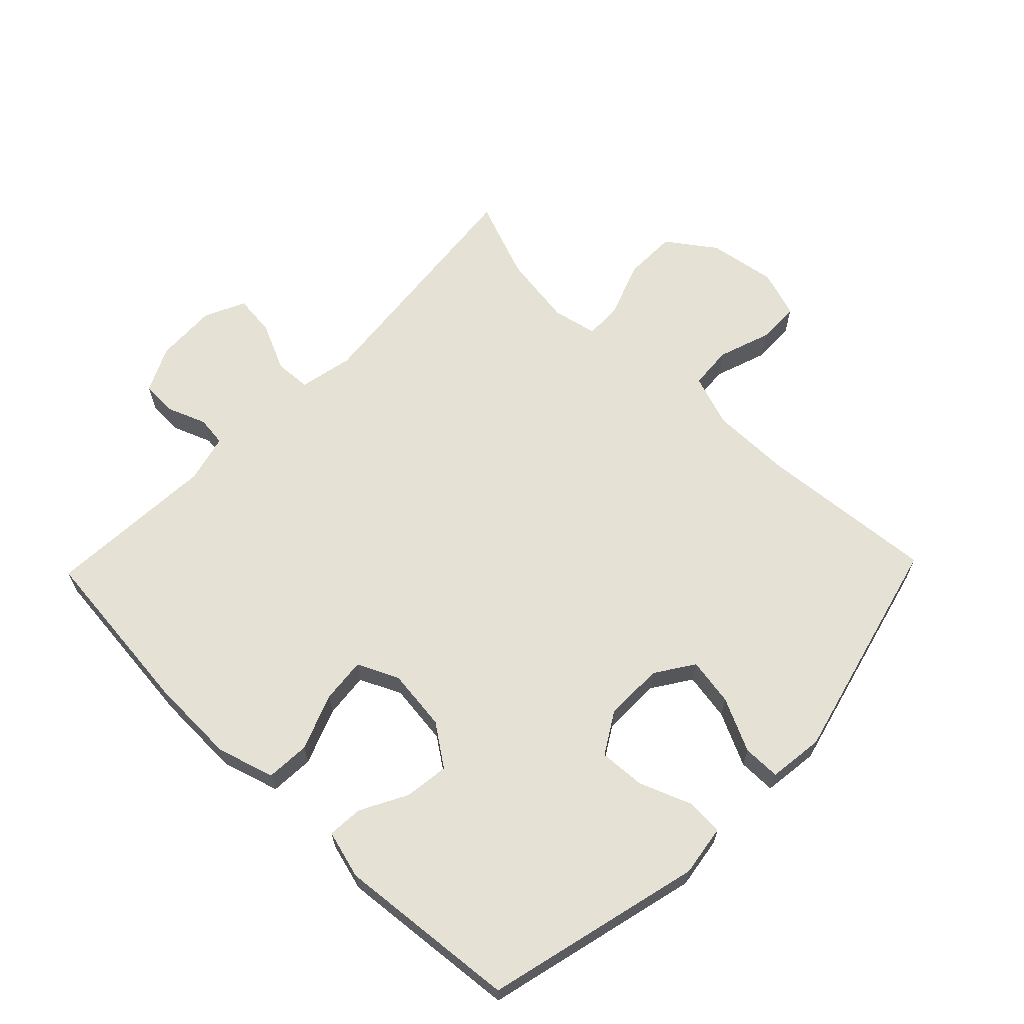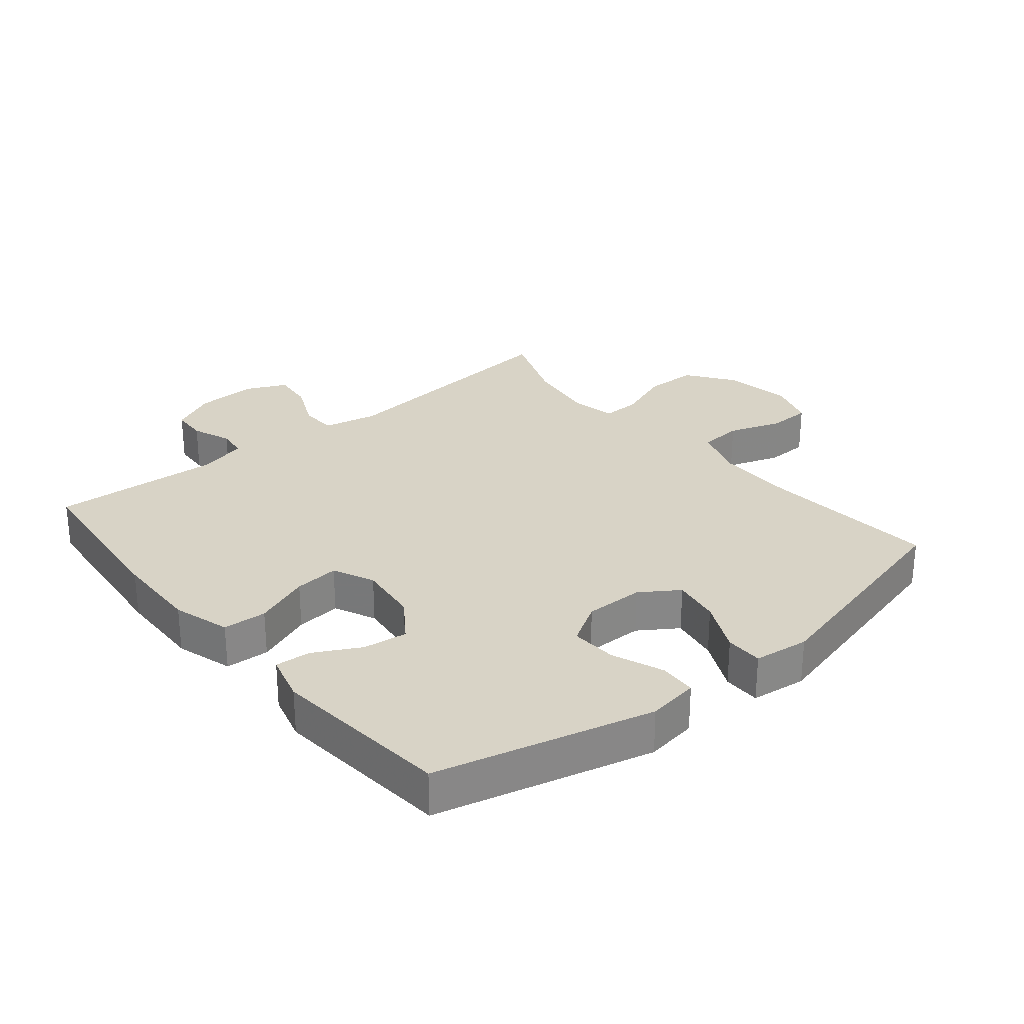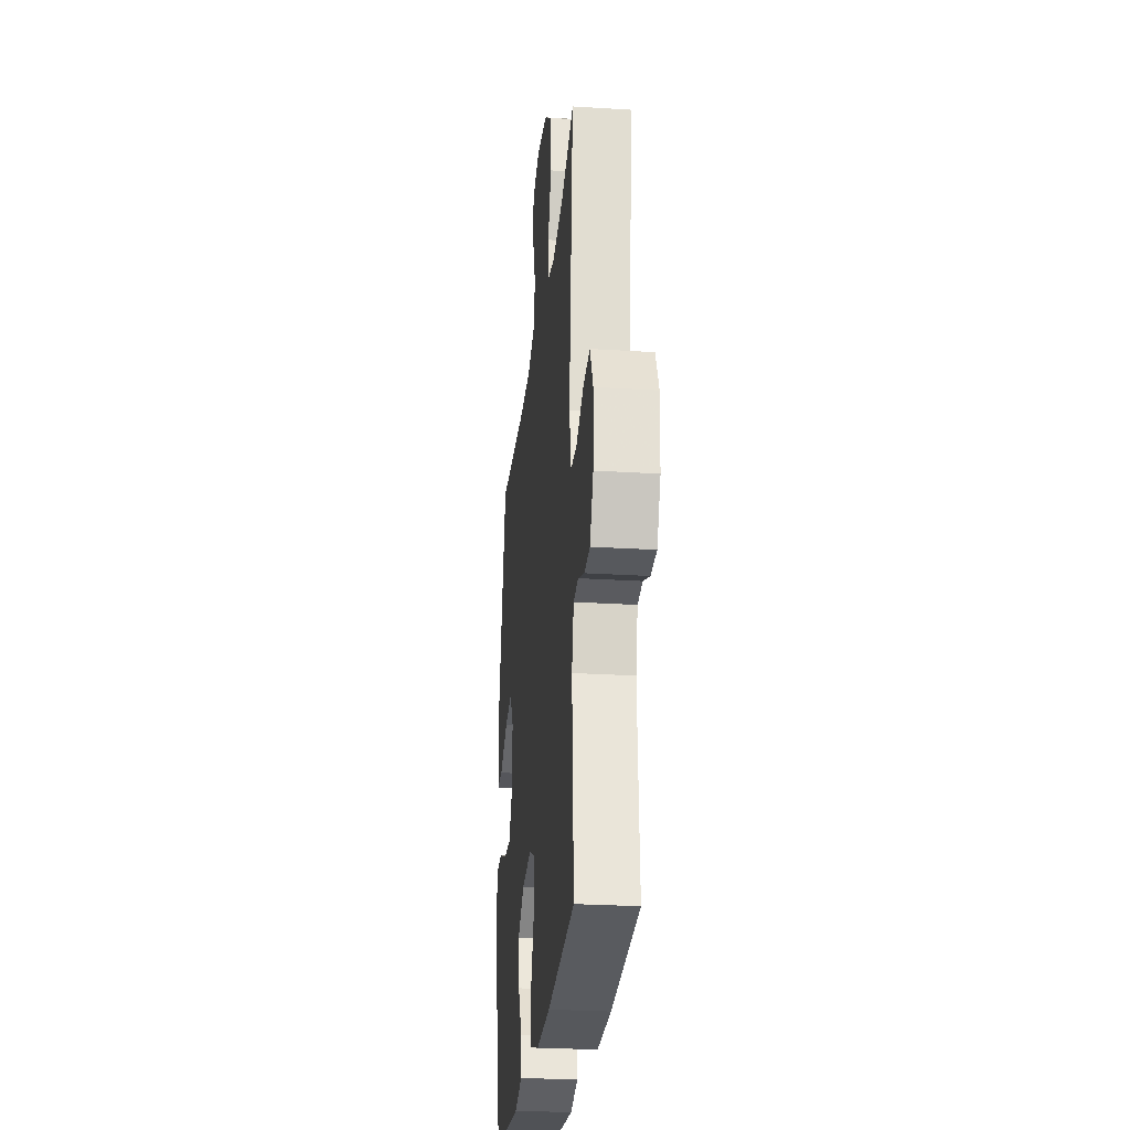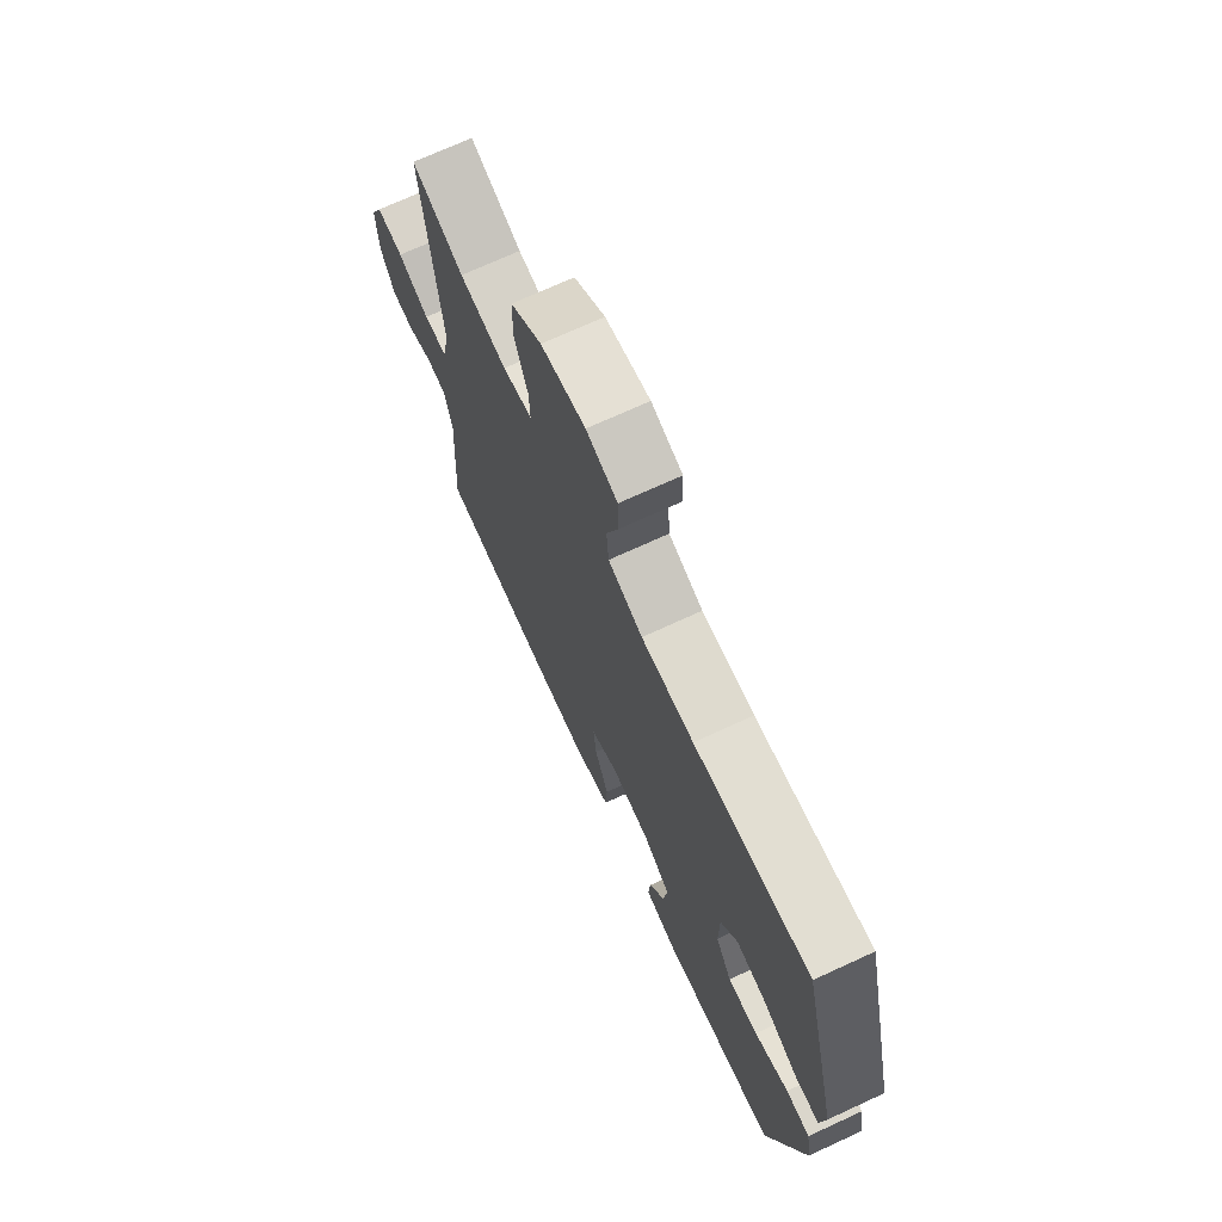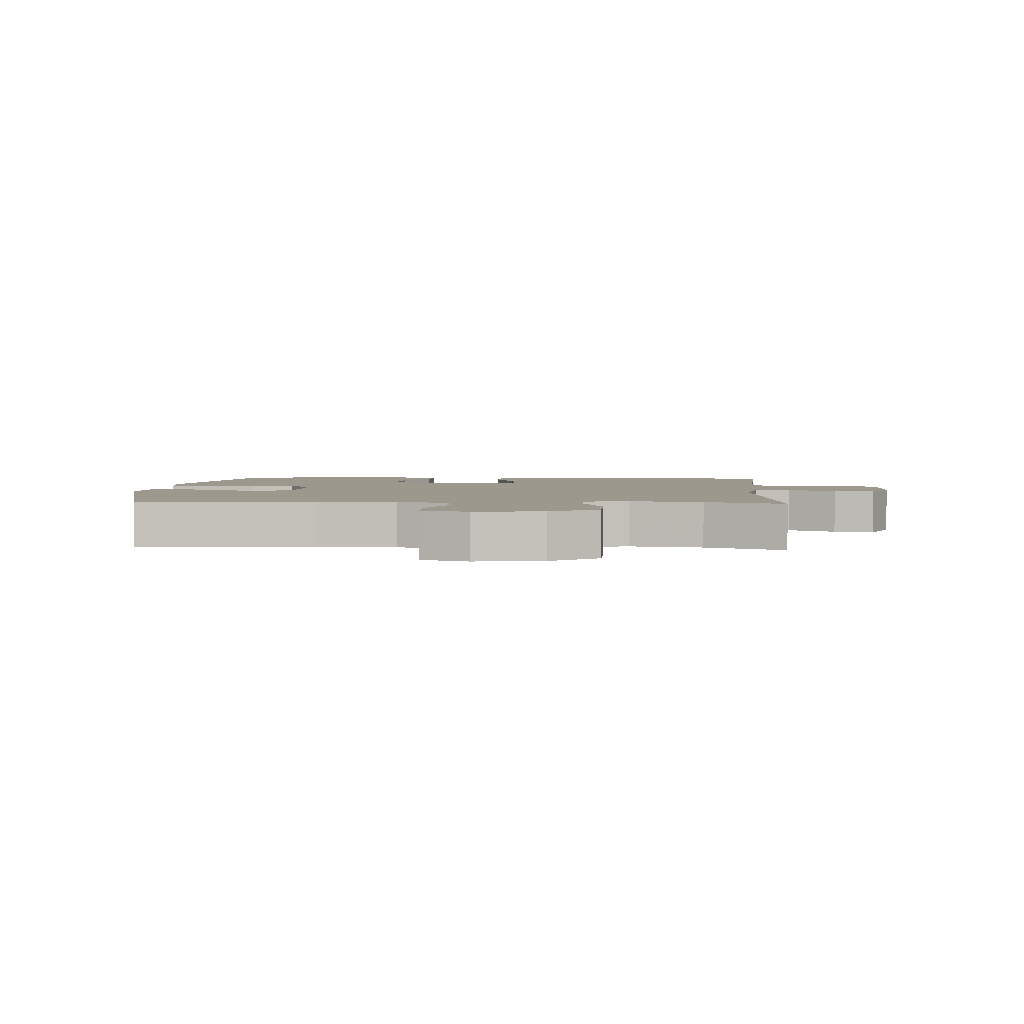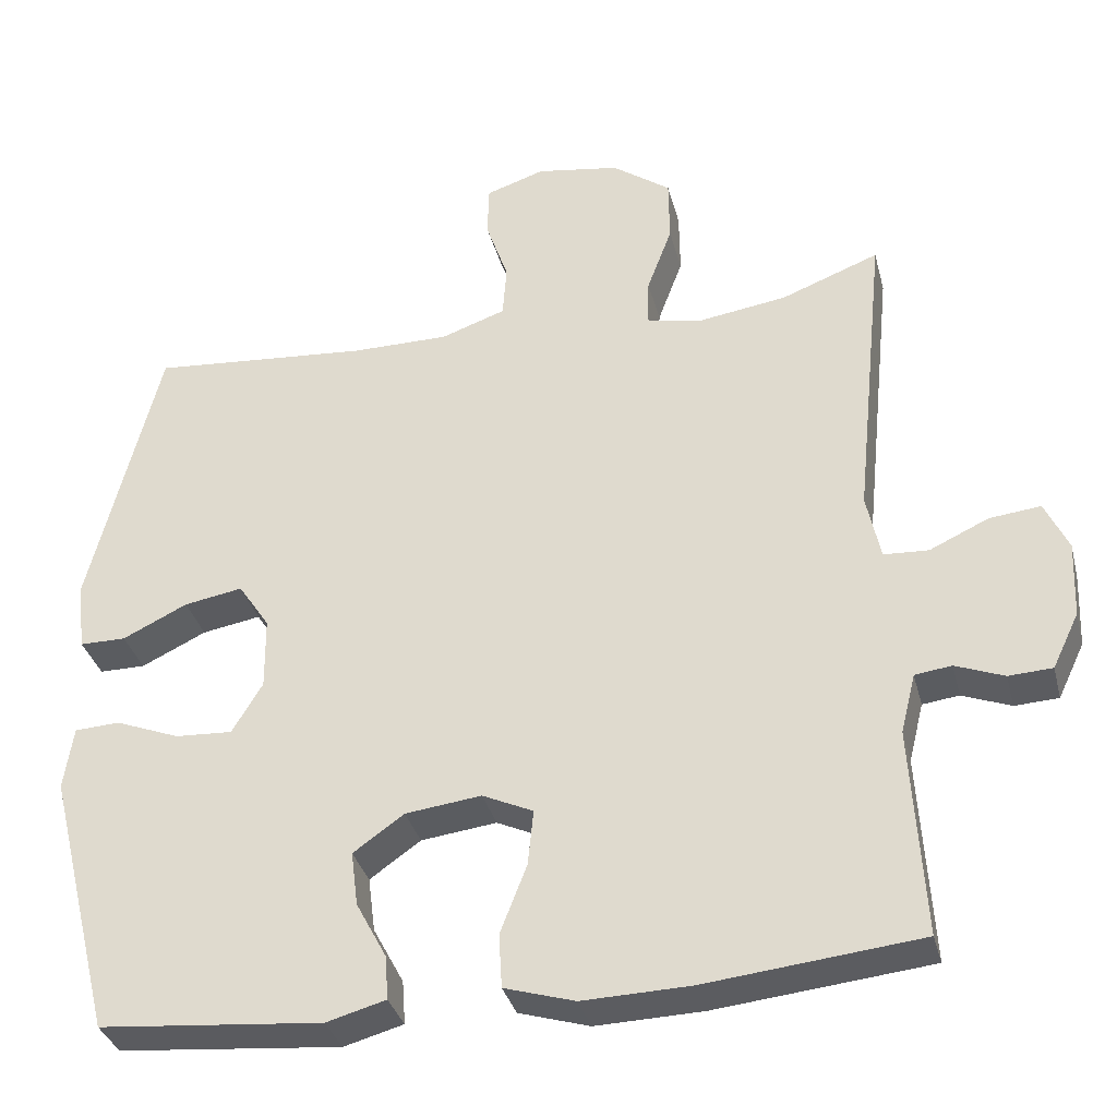
<metadata>
{"format":"obj","ext":"obj","renderer":"f3d","projection":"perspective","resolution":1024,"background":"white","views":[{"elev":64.4,"azim":-136.0,"up":"+Y"},{"elev":28.1,"azim":-129.6,"up":"+Y"},{"elev":-26.2,"azim":84.3,"up":"+Z"},{"elev":71.3,"azim":-114.7,"up":"+Z"},{"elev":3.1,"azim":3.7,"up":"+Y"},{"elev":-34.3,"azim":14.0,"up":"+Z"}]}
</metadata>
<code>
v -0.5 0.07 0.5
v -0.221 0.07 0.477
v -0.095 0.07 0.477
v -0.012 0.07 0.506
v -0.007 0.07 0.574
v -0.036 0.07 0.658
v -0.034 0.07 0.725
v 0.041 0.07 0.75
v 0.148 0.07 0.733
v 0.223 0.07 0.679
v 0.224 0.07 0.596
v 0.192 0.07 0.51
v 0.19 0.07 0.45
v 0.261 0.07 0.435
v 0.375 0.07 0.452
v 0.5 0.07 0.5
v 0.46 0.07 0.107
v 0.478 0.07 0.022
v 0.535 0.07 0.019
v 0.611 0.07 0.054
v 0.676 0.07 0.061
v 0.706 0.07 -0.003
v 0.702 0.07 -0.1
v 0.668 0.07 -0.171
v 0.612 0.07 -0.174
v 0.55 0.07 -0.15
v 0.503 0.07 -0.156
v 0.484 0.07 -0.232
v 0.5 0.07 -0.5
v 0.226 0.07 -0.529
v 0.089 0.07 -0.533
v -0.001 0.07 -0.506
v -0.005 0.07 -0.437
v 0.029 0.07 -0.349
v 0.036 0.07 -0.278
v -0.029 0.07 -0.248
v -0.126 0.07 -0.26
v -0.191 0.07 -0.306
v -0.182 0.07 -0.376
v -0.143 0.07 -0.449
v -0.139 0.07 -0.505
v -0.215 0.07 -0.526
v -0.5 0.07 -0.5
v -0.585 0.07 -0.159
v -0.573 0.07 -0.078
v -0.515 0.07 -0.075
v -0.433 0.07 -0.107
v -0.36 0.07 -0.111
v -0.321 0.07 -0.046
v -0.322 0.07 0.047
v -0.362 0.07 0.107
v -0.437 0.07 0.094
v -0.52 0.07 0.054
v -0.579 0.07 0.054
v -0.59 0.07 0.141
v -0.5 0 0.5
v -0.221 0 0.477
v -0.095 0 0.477
v -0.012 0 0.506
v -0.007 0 0.574
v -0.036 0 0.658
v -0.034 0 0.725
v 0.041 0 0.75
v 0.148 0 0.733
v 0.223 0 0.679
v 0.224 0 0.596
v 0.192 0 0.51
v 0.19 0 0.45
v 0.261 0 0.435
v 0.375 0 0.452
v 0.5 0 0.5
v 0.46 0 0.107
v 0.478 0 0.022
v 0.535 0 0.019
v 0.611 0 0.054
v 0.676 0 0.061
v 0.706 0 -0.003
v 0.702 0 -0.1
v 0.668 0 -0.171
v 0.612 0 -0.174
v 0.55 0 -0.15
v 0.503 0 -0.156
v 0.484 0 -0.232
v 0.5 0 -0.5
v 0.226 0 -0.529
v 0.089 0 -0.533
v -0.001 0 -0.506
v -0.005 0 -0.437
v 0.029 0 -0.349
v 0.036 0 -0.278
v -0.029 0 -0.248
v -0.126 0 -0.26
v -0.191 0 -0.306
v -0.182 0 -0.376
v -0.143 0 -0.449
v -0.139 0 -0.505
v -0.215 0 -0.526
v -0.5 0 -0.5
v -0.585 0 -0.159
v -0.573 0 -0.078
v -0.515 0 -0.075
v -0.433 0 -0.107
v -0.36 0 -0.111
v -0.321 0 -0.046
v -0.322 0 0.047
v -0.362 0 0.107
v -0.437 0 0.094
v -0.52 0 0.054
v -0.579 0 0.054
v -0.59 0 0.141
f 52 53 54 55
f 51 52 55 1
f 50 51 1 2
f 49 50 2 3
f 44 45 46 47
f 44 47 48
f 43 44 48
f 42 43 48 49
f 39 40 41 42
f 38 39 42 49
f 31 32 33 34
f 31 34 35
f 28 29 30 31
f 27 28 31 35
f 23 24 25 26
f 23 26 27
f 19 20 21 22
f 18 19 22 23
f 15 16 17
f 14 15 17 18
f 13 14 18
f 9 10 11 12
f 9 12 13
f 8 9 13
f 5 6 7 8
f 4 5 8 13
f 3 4 13 18
f 37 38 49 3
f 36 37 3 18
f 27 35 36
f 18 23 27 36
f 110 109 108 107
f 56 110 107 106
f 57 56 106 105
f 58 57 105 104
f 102 101 100 99
f 103 102 99
f 103 99 98
f 104 103 98 97
f 97 96 95 94
f 104 97 94 93
f 89 88 87 86
f 90 89 86
f 86 85 84 83
f 90 86 83 82
f 81 80 79 78
f 82 81 78
f 77 76 75 74
f 78 77 74 73
f 72 71 70
f 73 72 70 69
f 73 69 68
f 67 66 65 64
f 68 67 64
f 68 64 63
f 63 62 61 60
f 68 63 60 59
f 73 68 59 58
f 58 104 93 92
f 73 58 92 91
f 91 90 82
f 91 82 78 73
f 1 56 57 2
f 2 57 58 3
f 3 58 59 4
f 4 59 60 5
f 5 60 61 6
f 6 61 62 7
f 7 62 63 8
f 8 63 64 9
f 9 64 65 10
f 10 65 66 11
f 11 66 67 12
f 12 67 68 13
f 13 68 69 14
f 14 69 70 15
f 15 70 71 16
f 16 71 72 17
f 17 72 73 18
f 18 73 74 19
f 19 74 75 20
f 20 75 76 21
f 21 76 77 22
f 22 77 78 23
f 23 78 79 24
f 24 79 80 25
f 25 80 81 26
f 26 81 82 27
f 27 82 83 28
f 28 83 84 29
f 29 84 85 30
f 30 85 86 31
f 31 86 87 32
f 32 87 88 33
f 33 88 89 34
f 34 89 90 35
f 35 90 91 36
f 36 91 92 37
f 37 92 93 38
f 38 93 94 39
f 39 94 95 40
f 40 95 96 41
f 41 96 97 42
f 42 97 98 43
f 43 98 99 44
f 44 99 100 45
f 45 100 101 46
f 46 101 102 47
f 47 102 103 48
f 48 103 104 49
f 49 104 105 50
f 50 105 106 51
f 51 106 107 52
f 52 107 108 53
f 53 108 109 54
f 54 109 110 55
f 55 110 56 1

</code>
